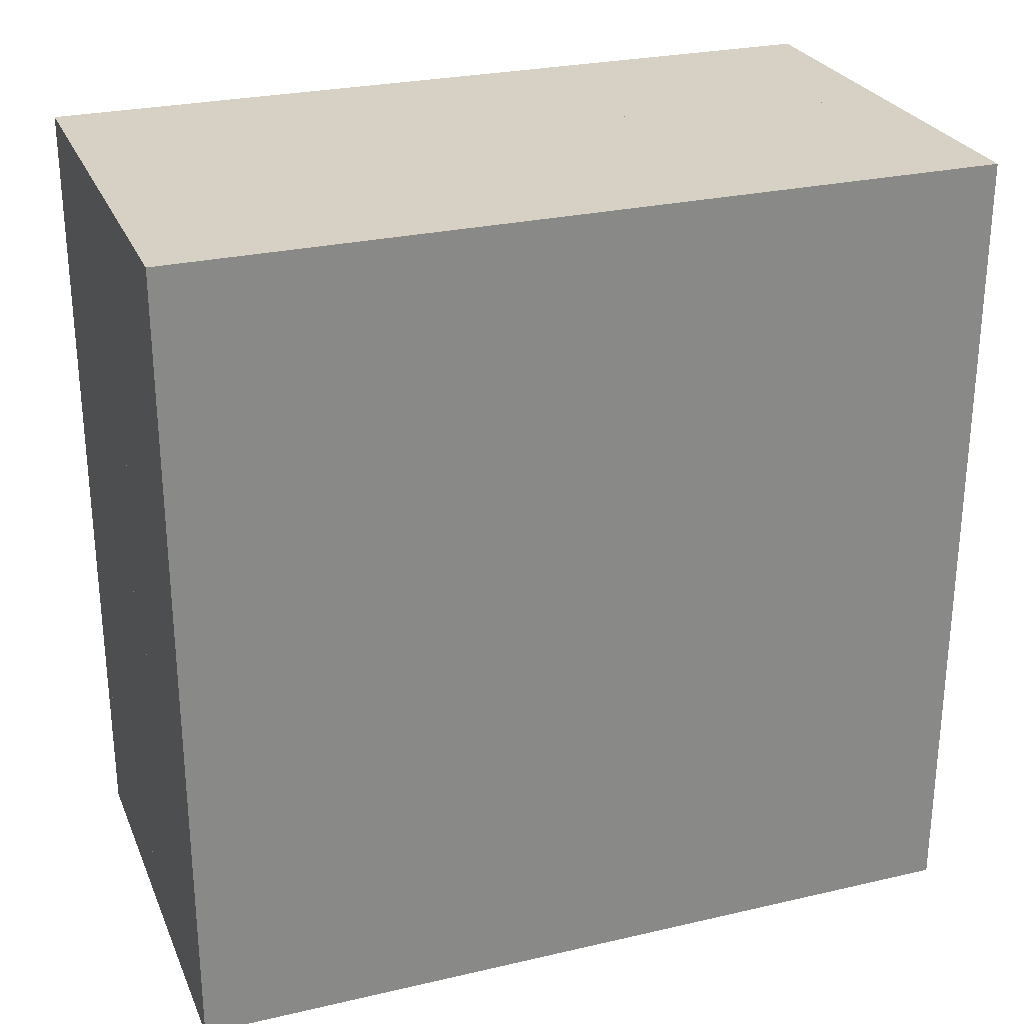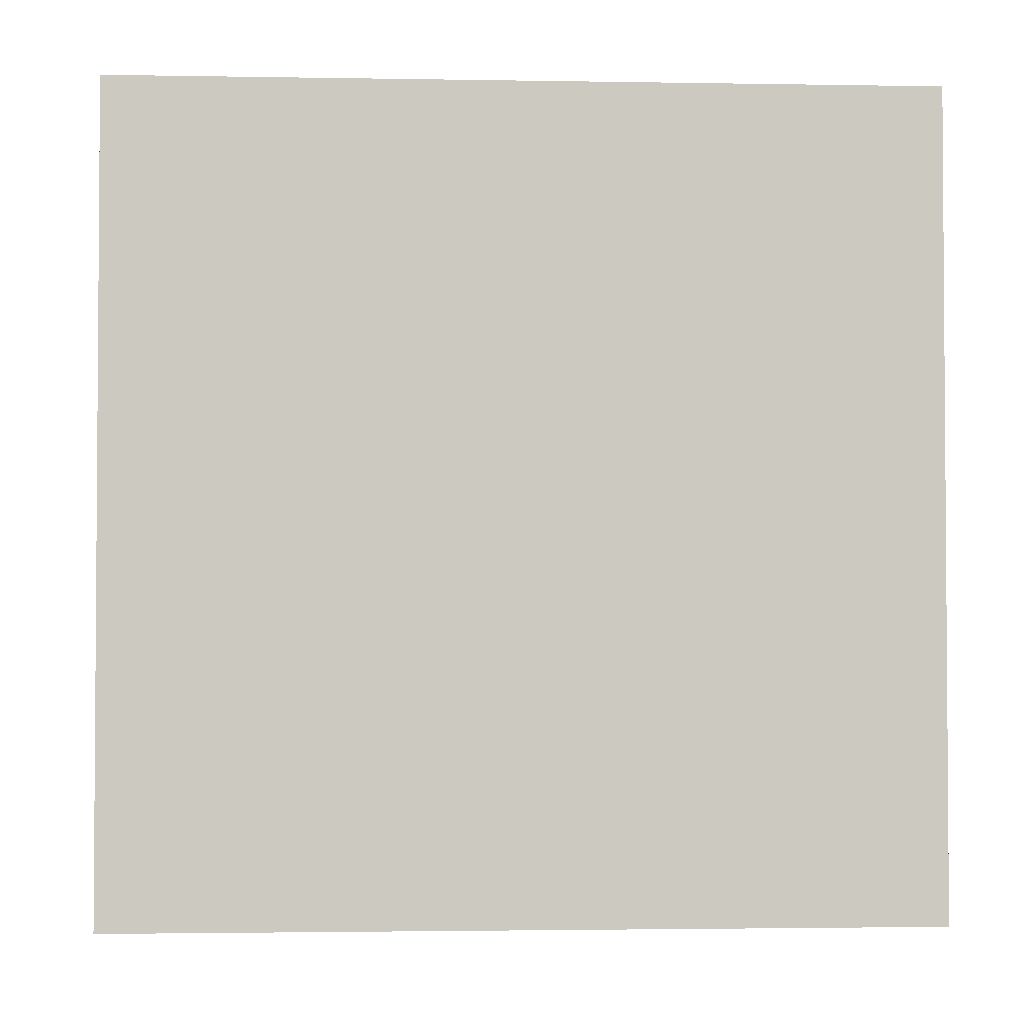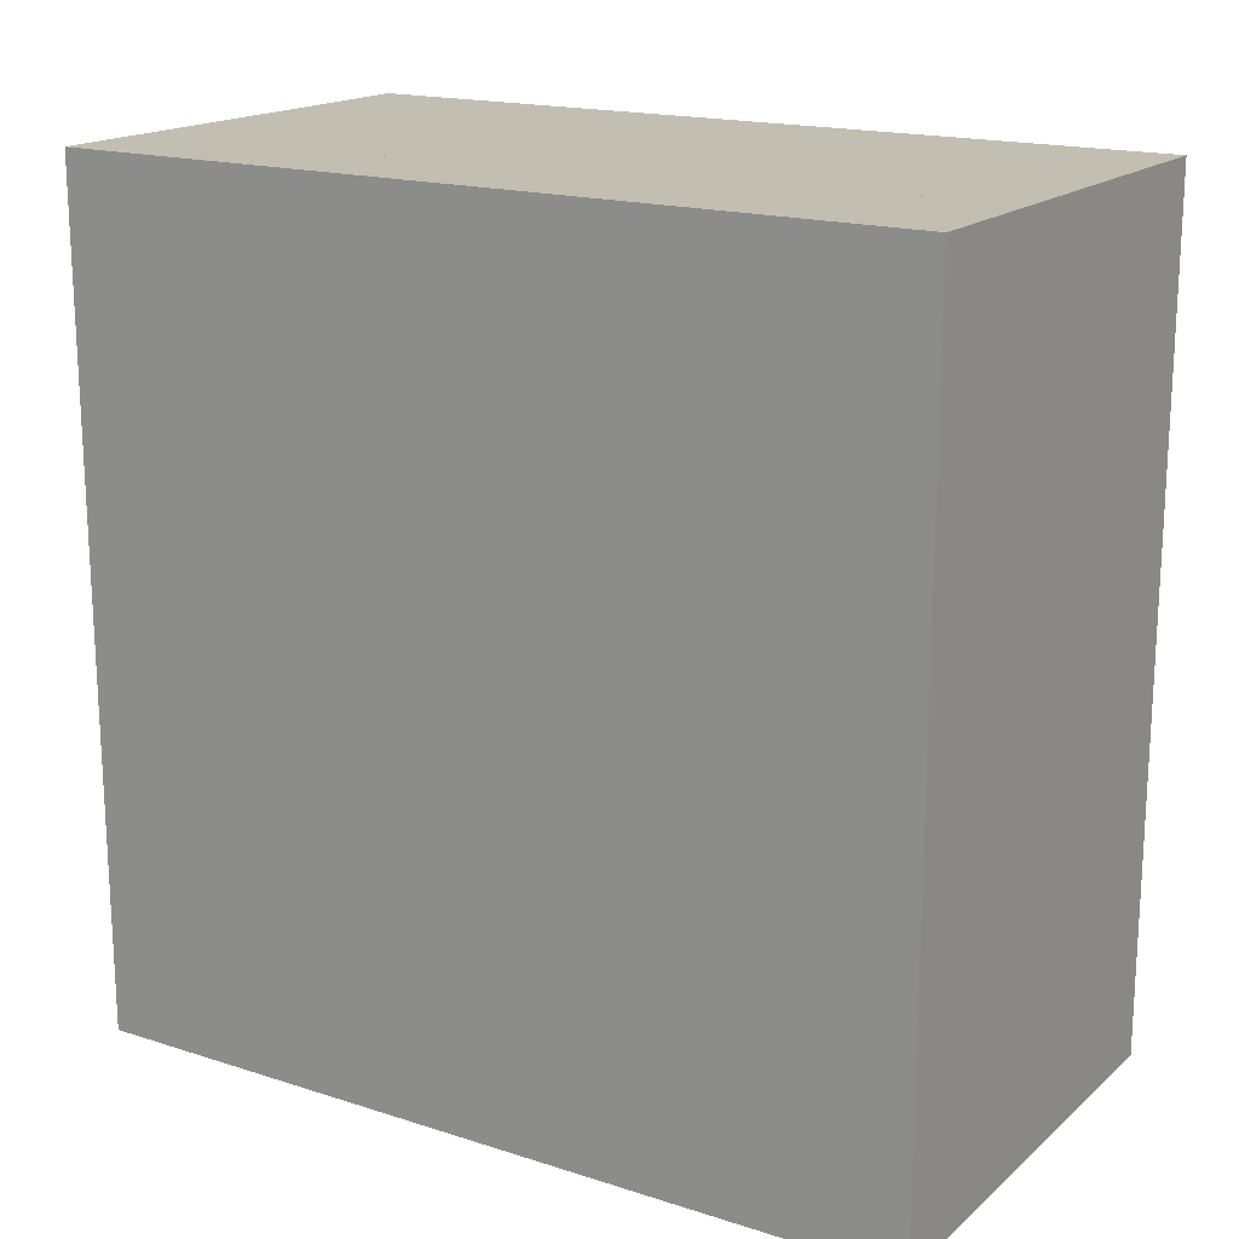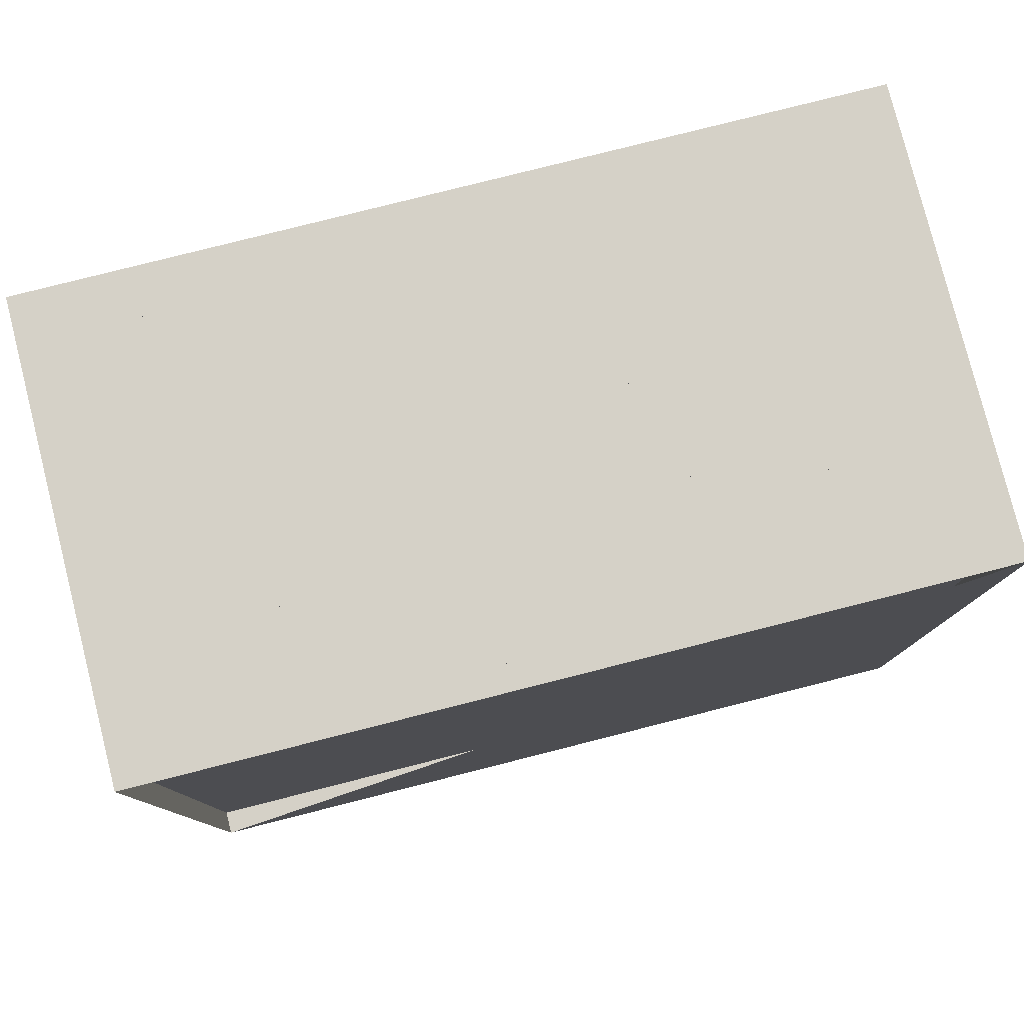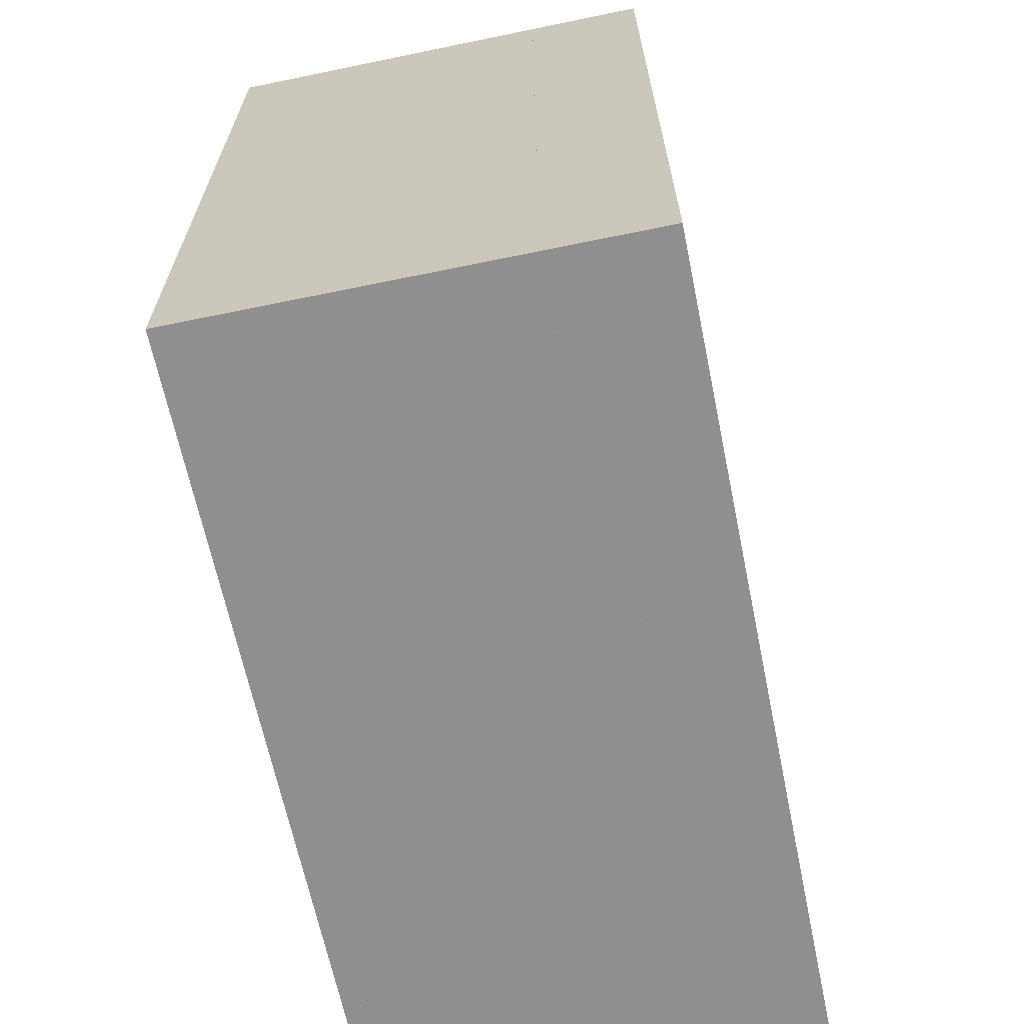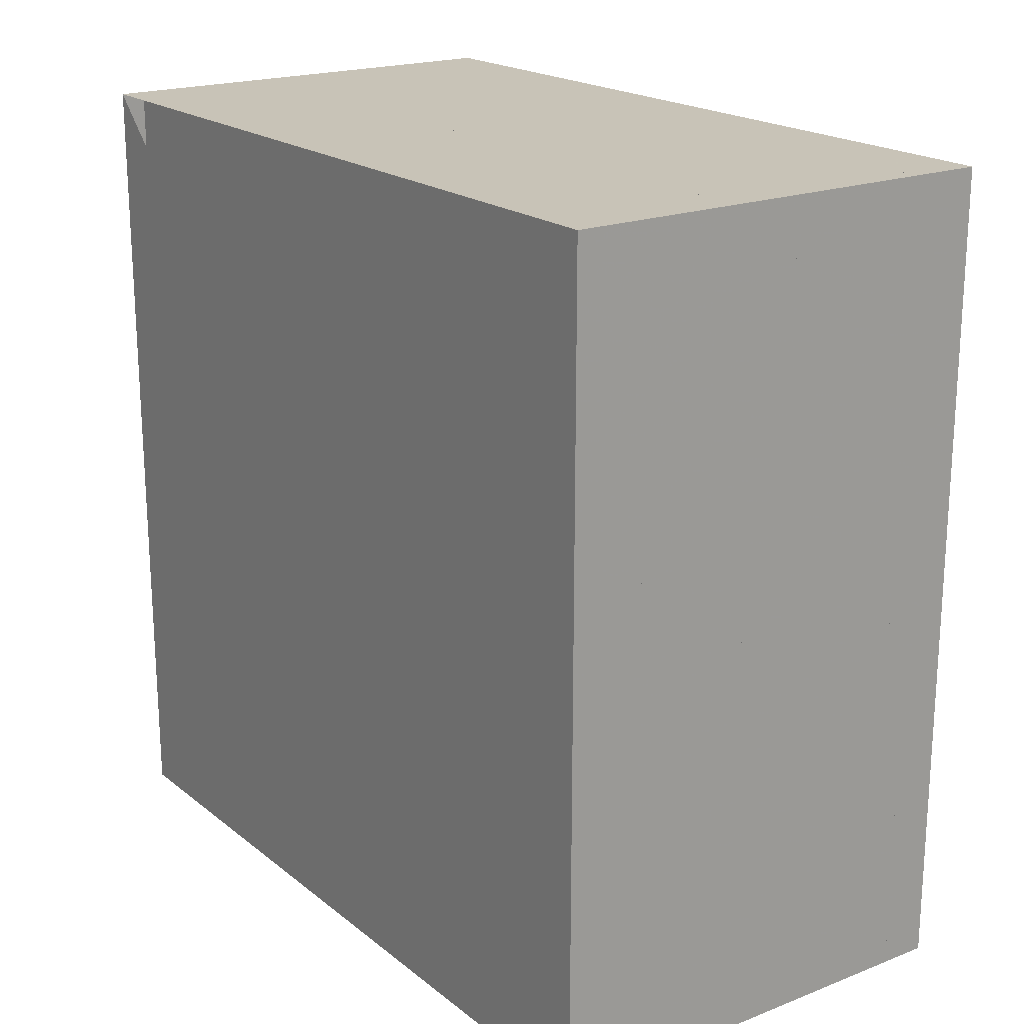
<metadata>
{"format":"obj","ext":"obj","renderer":"f3d","projection":"perspective","resolution":1024,"background":"white","views":[{"elev":26.9,"azim":70.2,"up":"+Z"},{"elev":-2.4,"azim":86.6,"up":"+Z"},{"elev":17.5,"azim":122.2,"up":"+Z"},{"elev":79.5,"azim":-104.2,"up":"+Z"},{"elev":-65.4,"azim":11.7,"up":"+Y"},{"elev":19.8,"azim":-35.5,"up":"+Y"}]}
</metadata>
<code>
v 0 -1 -1
v 0 -1 1
v 0 1 1
v 0 1 -1
v 0.06074 -1 -1
v 0.06074 -1 1
v 0.06074 1 1
v 0.06074 1 -1
v 0.121 -1 -1
v 0.121 -1 1
v 0.121 1 1
v 0.121 1 -1
v 0.1806 -1 -1
v 0.1806 -1 1
v 0.1806 1 1
v 0.1806 1 -1
v 0.2393 -1 -1
v 0.2393 -1 1
v 0.2393 1 1
v 0.2393 1 -1
v 0.2975 -1 -1
v 0.2975 -1 1
v 0.2975 1 1
v 0.2975 1 -1
v 0.3556 -1 -1
v 0.3556 -1 1
v 0.3556 1 1
v 0.3556 1 -1
v 0.4136 -1 -1
v 0.4136 -1 1
v 0.4136 1 1
v 0.4136 1 -1
v 0.4715 -1 -1
v 0.4715 -1 1
v 0.4715 1 1
v 0.4715 1 -1
v 0.5294 -1 -1
v 0.5294 -1 1
v 0.5294 1 1
v 0.5294 1 -1
v 0.5873 -1 -1
v 0.5873 -1 1
v 0.5873 1 1
v 0.5873 1 -1
v 0.6452 -1 -1
v 0.6452 -1 1
v 0.6452 1 1
v 0.6452 1 -1
v 0.7031 -1 -1
v 0.7031 -1 1
v 0.7031 1 1
v 0.7031 1 -1
v 0.761 -1 -1
v 0.761 -1 1
v 0.761 1 1
v 0.761 1 -1
v 0.8189 -1 -1
v 0.8189 -1 1
v 0.8189 1 1
v 0.8189 1 -1
v 0.8768 -1 -1
v 0.8768 -1 1
v 0.8768 1 1
v 0.8768 1 -1
v 0.9347 -1 -1
v 0.9347 -1 1
v 0.9347 1 1
v 0.9347 1 -1
v 0.9926 -1 -1
v 0.9926 -1 1
v 0.9926 1 1
v 0.9926 1 -1
v 1.05 -1 -1
v 1.05 -1 1
v 1.05 1 1
v 1.05 1 -1
v 1.108 -1 -1
v 1.108 -1 1
v 1.108 1 1
v 1.108 1 -1
f 1 2 4 5
f 5 6 7 8
f 5 6 2 1
f 6 7 3 2
f 7 8 4 3
f 8 5 1 4
f 9 10 11 12
f 9 10 6 5
f 10 11 7 6
f 11 12 8 7
f 12 9 5 8
f 13 14 15 16
f 13 14 10 9
f 14 15 11 10
f 15 16 12 11
f 16 13 9 12
f 17 18 19 20
f 17 18 14 13
f 18 19 15 14
f 19 20 16 15
f 20 17 13 16
f 21 22 23 24
f 21 22 18 17
f 22 23 19 18
f 23 24 20 19
f 24 21 17 20
f 25 26 27 28
f 25 26 22 21
f 26 27 23 22
f 27 28 24 23
f 28 25 21 24
f 29 30 31 32
f 29 30 26 25
f 30 31 27 26
f 31 32 28 27
f 32 29 25 28
f 33 34 35 36
f 33 34 30 29
f 34 35 31 30
f 35 36 32 31
f 36 33 29 32
f 37 38 39 40
f 37 38 34 33
f 38 39 35 34
f 39 40 36 35
f 40 37 33 36
f 41 42 43 44
f 41 42 38 37
f 42 43 39 38
f 43 44 40 39
f 44 41 37 40
f 45 46 47 48
f 45 46 42 41
f 46 47 43 42
f 47 48 44 43
f 48 45 41 44
f 49 50 51 52
f 49 50 46 45
f 50 51 47 46
f 51 52 48 47
f 52 49 45 48
f 53 54 55 56
f 53 54 50 49
f 54 55 51 50
f 55 56 52 51
f 56 53 49 52
f 57 58 59 60
f 57 58 54 53
f 58 59 55 54
f 59 60 56 55
f 60 57 53 56
f 61 62 63 64
f 61 62 58 57
f 62 63 59 58
f 63 64 60 59
f 64 61 57 60
f 65 66 67 68
f 65 66 62 61
f 66 67 63 62
f 67 68 64 63
f 68 65 61 64
f 69 70 71 72
f 69 70 66 65
f 70 71 67 66
f 71 72 68 67
f 72 69 65 68
f 73 74 75 76
f 73 74 70 69
f 74 75 71 70
f 75 76 72 71
f 76 73 69 72
f 77 78 79 80
f 77 78 74 73
f 78 79 75 74
f 79 80 76 75
f 80 77 73 76

</code>
